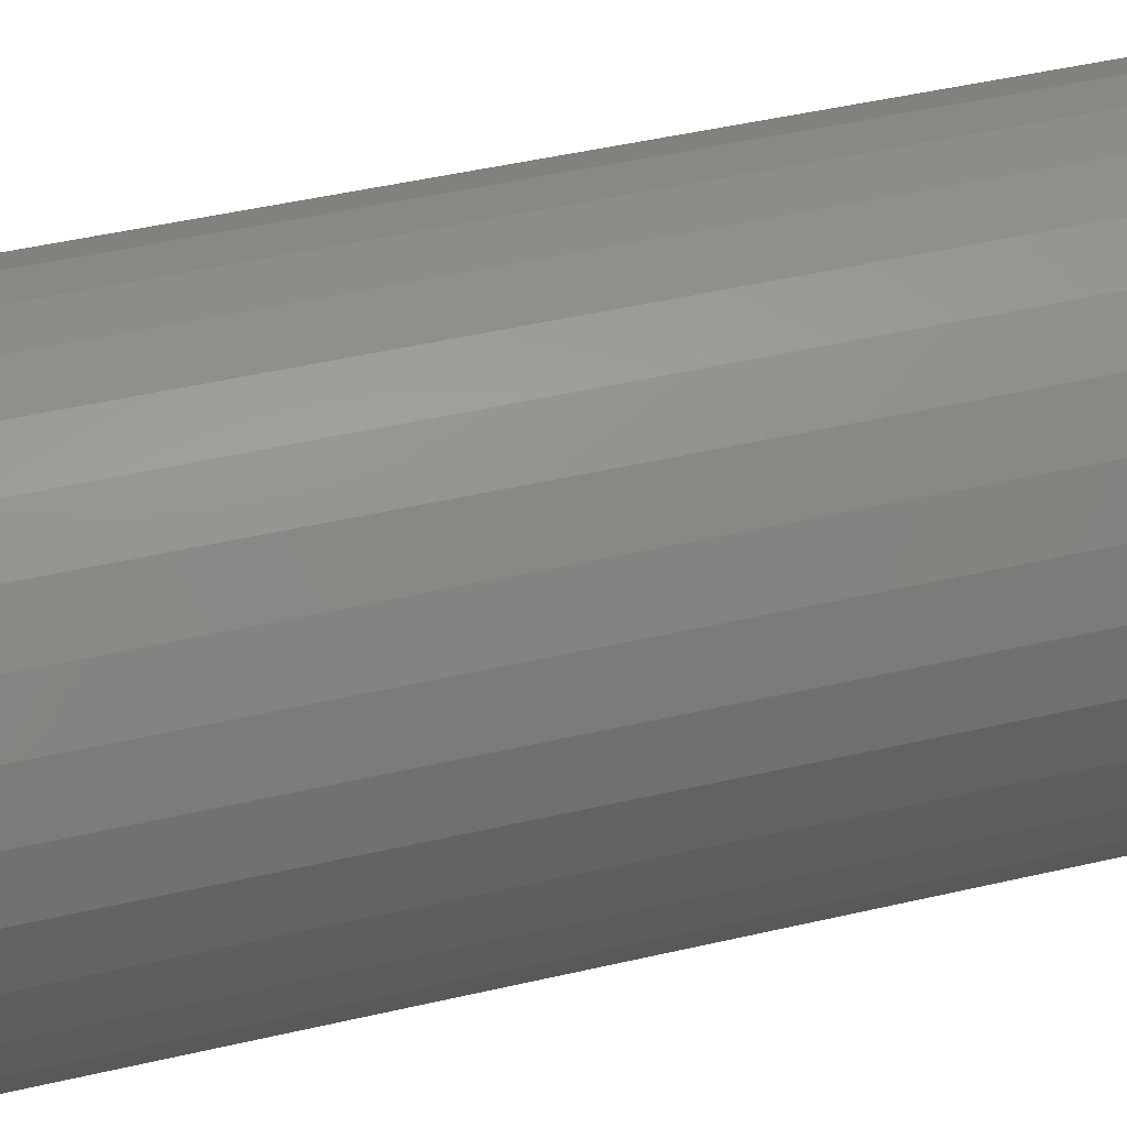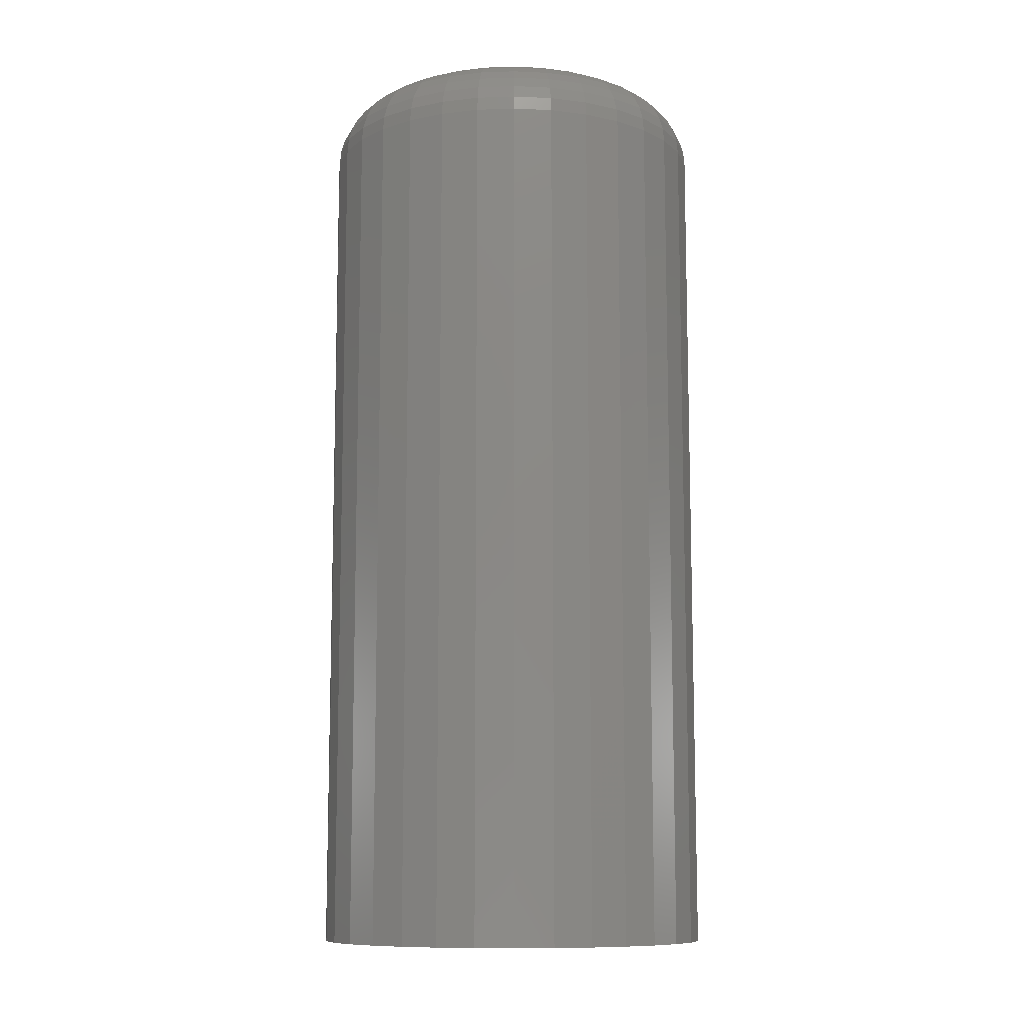
<metadata>
{"format":"stl","ext":"stl","renderer":"f3d","projection":"perspective","resolution":1024,"background":"white","views":[{"elev":44.3,"azim":74.6,"up":"+Z"},{"elev":-10.4,"azim":156.8,"up":"+Y"}]}
</metadata>
<code>
# stl→obj: 320 verts, 636 faces
v -0.05012 1.184e-17 -0.1975
v -0.0484 1.205e-17 -0.1954
v -0.02874 1.314e-17 -0.1954
v -0.02701 1.312e-17 -0.1975
v -0.05141 1.163e-17 -0.1999
v -0.02573 1.306e-17 -0.1999
v -0.02701 1.226e-17 -0.213
v -0.05012 1.098e-17 -0.213
v -0.02573 1.247e-17 -0.2106
v -0.0484 1.096e-17 -0.2151
v -0.02874 1.205e-17 -0.2151
v -0.04629 1.098e-17 -0.2168
v -0.03085 1.184e-17 -0.2168
v -0.04389 1.104e-17 -0.2181
v -0.04128 1.114e-17 -0.2189
v -0.03325 1.163e-17 -0.2181
v -0.03857 1.128e-17 -0.2192
v -0.03586 1.145e-17 -0.2189
v -0.03085 1.312e-17 -0.1937
v -0.04629 1.226e-17 -0.1937
v -0.04389 1.247e-17 -0.1924
v -0.04128 1.266e-17 -0.1916
v -0.03857 1.282e-17 -0.1914
v -0.03586 1.296e-17 -0.1916
v -0.03325 1.306e-17 -0.1924
v -0.05141 1.104e-17 -0.2106
v -0.0522 1.114e-17 -0.208
v -0.02494 1.266e-17 -0.208
v -0.05247 1.128e-17 -0.2053
v -0.02467 1.282e-17 -0.2053
v -0.0522 1.145e-17 -0.2026
v -0.02494 1.296e-17 -0.2026
v -0.01686 -0.007812 -0.2053
v -0.01686 -0.1016 -0.2053
v -0.01728 -0.007812 -0.2095
v -0.01728 -0.1016 -0.2095
v -0.01851 -0.007812 -0.2136
v -0.01851 -0.1016 -0.2136
v -0.02052 -0.007812 -0.2173
v -0.02052 -0.1016 -0.2173
v -0.02322 -0.007812 -0.2206
v -0.02322 -0.1016 -0.2206
v -0.02651 -0.007812 -0.2233
v -0.02651 -0.1016 -0.2233
v -0.03026 -0.007812 -0.2253
v -0.03026 -0.1016 -0.2253
v -0.03433 -0.007812 -0.2266
v -0.03433 -0.1016 -0.2266
v -0.03857 -0.007812 -0.227
v -0.03857 -0.1016 -0.227
v -0.0428 -0.007812 -0.2266
v -0.0428 -0.1016 -0.2266
v -0.04688 -0.007812 -0.2253
v -0.04688 -0.1016 -0.2253
v -0.05063 -0.007812 -0.2233
v -0.05063 -0.1016 -0.2233
v -0.05392 -0.007812 -0.2206
v -0.05392 -0.1016 -0.2206
v -0.05662 -0.007812 -0.2173
v -0.05662 -0.1016 -0.2173
v -0.05863 -0.007812 -0.2136
v -0.05863 -0.1016 -0.2136
v -0.05986 -0.007812 -0.2095
v -0.05986 -0.1016 -0.2095
v -0.06028 -0.007812 -0.2053
v -0.06028 -0.1016 -0.2053
v -0.05986 -0.007812 -0.201
v -0.05986 -0.1016 -0.201
v -0.05863 -0.007812 -0.197
v -0.05863 -0.1016 -0.197
v -0.05662 -0.007812 -0.1932
v -0.05662 -0.1016 -0.1932
v -0.05392 -0.007812 -0.1899
v -0.05392 -0.1016 -0.1899
v -0.05063 -0.007812 -0.1872
v -0.05063 -0.1016 -0.1872
v -0.04688 -0.007812 -0.1852
v -0.04688 -0.1016 -0.1852
v -0.0428 -0.007812 -0.184
v -0.0428 -0.1016 -0.184
v -0.03857 -0.007812 -0.1836
v -0.03857 -0.1016 -0.1836
v -0.03433 -0.007812 -0.184
v -0.03433 -0.1016 -0.184
v -0.03026 -0.007812 -0.1852
v -0.03026 -0.1016 -0.1852
v -0.02651 -0.007812 -0.1872
v -0.02651 -0.1016 -0.1872
v -0.02322 -0.007812 -0.1899
v -0.02322 -0.1016 -0.1899
v -0.02052 -0.007812 -0.1932
v -0.02052 -0.1016 -0.1932
v -0.01851 -0.007812 -0.197
v -0.01851 -0.1016 -0.197
v -0.01728 -0.007812 -0.201
v -0.01728 -0.1016 -0.201
v -0.06013 -0.006288 -0.2053
v -0.05972 -0.006288 -0.2011
v -0.05968 -0.004823 -0.2053
v -0.05928 -0.004823 -0.2011
v -0.05896 -0.003472 -0.2053
v -0.05857 -0.003472 -0.2013
v -0.05799 -0.002288 -0.2053
v -0.05762 -0.002288 -0.2015
v -0.05681 -0.001317 -0.2053
v -0.05646 -0.001317 -0.2017
v -0.05546 -0.0005947 -0.2053
v -0.05513 -0.0005947 -0.202
v -0.05399 -0.0001501 -0.2053
v -0.05369 -0.0001501 -0.2023
v -0.01742 -0.006288 -0.2011
v -0.01701 -0.006288 -0.2053
v -0.01786 -0.004823 -0.2011
v -0.01745 -0.004823 -0.2053
v -0.01857 -0.003472 -0.2013
v -0.01818 -0.003472 -0.2053
v -0.01952 -0.002288 -0.2015
v -0.01915 -0.002288 -0.2053
v -0.02068 -0.001317 -0.2017
v -0.02033 -0.001317 -0.2053
v -0.02201 -0.0005947 -0.202
v -0.02168 -0.0005947 -0.2053
v -0.02344 -0.0001501 -0.2023
v -0.02315 -0.0001501 -0.2053
v -0.01865 -0.006288 -0.197
v -0.01906 -0.004823 -0.1972
v -0.01973 -0.003472 -0.1975
v -0.02063 -0.002288 -0.1978
v -0.02172 -0.001317 -0.1983
v -0.02297 -0.0005947 -0.1988
v -0.02432 -0.0001501 -0.1994
v -0.02064 -0.006288 -0.1933
v -0.02101 -0.004823 -0.1935
v -0.02161 -0.003472 -0.1939
v -0.02242 -0.002288 -0.1945
v -0.0234 -0.001317 -0.1951
v -0.02453 -0.0005947 -0.1959
v -0.02575 -0.0001501 -0.1967
v -0.02332 -0.006288 -0.19
v -0.02364 -0.004823 -0.1903
v -0.02415 -0.003472 -0.1908
v -0.02484 -0.002288 -0.1915
v -0.02567 -0.001317 -0.1924
v -0.02663 -0.0005947 -0.1933
v -0.02766 -0.0001501 -0.1944
v -0.02659 -0.006288 -0.1873
v -0.02684 -0.004823 -0.1877
v -0.02724 -0.003472 -0.1883
v -0.02778 -0.002288 -0.1891
v -0.02844 -0.001317 -0.1901
v -0.02919 -0.0005947 -0.1912
v -0.03 -0.0001501 -0.1924
v -0.03032 -0.006288 -0.1853
v -0.03049 -0.004823 -0.1858
v -0.03076 -0.003472 -0.1864
v -0.03114 -0.002288 -0.1873
v -0.03159 -0.001317 -0.1884
v -0.03211 -0.0005947 -0.1897
v -0.03267 -0.0001501 -0.191
v -0.03436 -0.006288 -0.1841
v -0.03445 -0.004823 -0.1846
v -0.03459 -0.003472 -0.1853
v -0.03478 -0.002288 -0.1862
v -0.03501 -0.001317 -0.1874
v -0.03527 -0.0005947 -0.1887
v -0.03556 -0.0001501 -0.1901
v -0.03857 -0.006288 -0.1837
v -0.03857 -0.004823 -0.1841
v -0.03857 -0.003472 -0.1849
v -0.03857 -0.002288 -0.1858
v -0.03857 -0.001317 -0.187
v -0.03857 -0.0005947 -0.1884
v -0.03857 -0.0001501 -0.1898
v -0.04278 -0.006288 -0.1841
v -0.04269 -0.004823 -0.1846
v -0.04255 -0.003472 -0.1853
v -0.04236 -0.002288 -0.1862
v -0.04213 -0.001317 -0.1874
v -0.04186 -0.0005947 -0.1887
v -0.04158 -0.0001501 -0.1901
v -0.04682 -0.006288 -0.1853
v -0.04665 -0.004823 -0.1858
v -0.04637 -0.003472 -0.1864
v -0.046 -0.002288 -0.1873
v -0.04555 -0.001317 -0.1884
v -0.04503 -0.0005947 -0.1897
v -0.04447 -0.0001501 -0.191
v -0.05055 -0.006288 -0.1873
v -0.0503 -0.004823 -0.1877
v -0.0499 -0.003472 -0.1883
v -0.04936 -0.002288 -0.1891
v -0.0487 -0.001317 -0.1901
v -0.04795 -0.0005947 -0.1912
v -0.04714 -0.0001501 -0.1924
v -0.05381 -0.006288 -0.19
v -0.0535 -0.004823 -0.1903
v -0.05299 -0.003472 -0.1908
v -0.0523 -0.002288 -0.1915
v -0.05147 -0.001317 -0.1924
v -0.05051 -0.0005947 -0.1933
v -0.04947 -0.0001501 -0.1944
v -0.0565 -0.006288 -0.1933
v -0.05613 -0.004823 -0.1935
v -0.05553 -0.003472 -0.1939
v -0.05472 -0.002288 -0.1945
v -0.05373 -0.001317 -0.1951
v -0.05261 -0.0005947 -0.1959
v -0.05139 -0.0001501 -0.1967
v -0.05849 -0.006288 -0.197
v -0.05808 -0.004823 -0.1972
v -0.05741 -0.003472 -0.1975
v -0.05651 -0.002288 -0.1978
v -0.05542 -0.001317 -0.1983
v -0.05417 -0.0005947 -0.1988
v -0.05282 -0.0001501 -0.1994
v -0.01742 -0.006288 -0.2095
v -0.01786 -0.004823 -0.2094
v -0.01857 -0.003472 -0.2092
v -0.01952 -0.002288 -0.2091
v -0.02068 -0.001317 -0.2088
v -0.02201 -0.0005947 -0.2086
v -0.02344 -0.0001501 -0.2083
v -0.05972 -0.006288 -0.2095
v -0.05928 -0.004823 -0.2094
v -0.05857 -0.003472 -0.2092
v -0.05762 -0.002288 -0.2091
v -0.05646 -0.001317 -0.2088
v -0.05513 -0.0005947 -0.2086
v -0.05369 -0.0001501 -0.2083
v -0.05849 -0.006288 -0.2135
v -0.05808 -0.004823 -0.2133
v -0.05741 -0.003472 -0.2131
v -0.05651 -0.002288 -0.2127
v -0.05542 -0.001317 -0.2122
v -0.05417 -0.0005947 -0.2117
v -0.05282 -0.0001501 -0.2112
v -0.0565 -0.006288 -0.2172
v -0.05613 -0.004823 -0.217
v -0.05553 -0.003472 -0.2166
v -0.05472 -0.002288 -0.2161
v -0.05373 -0.001317 -0.2154
v -0.05261 -0.0005947 -0.2146
v -0.05139 -0.0001501 -0.2138
v -0.05381 -0.006288 -0.2205
v -0.0535 -0.004823 -0.2202
v -0.05299 -0.003472 -0.2197
v -0.0523 -0.002288 -0.219
v -0.05147 -0.001317 -0.2182
v -0.05051 -0.0005947 -0.2172
v -0.04947 -0.0001501 -0.2162
v -0.05055 -0.006288 -0.2232
v -0.0503 -0.004823 -0.2228
v -0.0499 -0.003472 -0.2222
v -0.04936 -0.002288 -0.2214
v -0.0487 -0.001317 -0.2204
v -0.04795 -0.0005947 -0.2193
v -0.04714 -0.0001501 -0.2181
v -0.04682 -0.006288 -0.2252
v -0.04665 -0.004823 -0.2248
v -0.04637 -0.003472 -0.2241
v -0.046 -0.002288 -0.2232
v -0.04555 -0.001317 -0.2221
v -0.04503 -0.0005947 -0.2209
v -0.04447 -0.0001501 -0.2195
v -0.04278 -0.006288 -0.2264
v -0.04269 -0.004823 -0.226
v -0.04255 -0.003472 -0.2253
v -0.04236 -0.002288 -0.2243
v -0.04213 -0.001317 -0.2232
v -0.04186 -0.0005947 -0.2218
v -0.04158 -0.0001501 -0.2204
v -0.03857 -0.006288 -0.2268
v -0.03857 -0.004823 -0.2264
v -0.03857 -0.003472 -0.2257
v -0.03857 -0.002288 -0.2247
v -0.03857 -0.001317 -0.2235
v -0.03857 -0.0005947 -0.2222
v -0.03857 -0.0001501 -0.2207
v -0.03436 -0.006288 -0.2264
v -0.03445 -0.004823 -0.226
v -0.03459 -0.003472 -0.2253
v -0.03478 -0.002288 -0.2243
v -0.03501 -0.001317 -0.2232
v -0.03527 -0.0005947 -0.2218
v -0.03556 -0.0001501 -0.2204
v -0.03032 -0.006288 -0.2252
v -0.03049 -0.004823 -0.2248
v -0.03076 -0.003472 -0.2241
v -0.03114 -0.002288 -0.2232
v -0.03159 -0.001317 -0.2221
v -0.03211 -0.0005947 -0.2209
v -0.03267 -0.0001501 -0.2195
v -0.02659 -0.006288 -0.2232
v -0.02684 -0.004823 -0.2228
v -0.02724 -0.003472 -0.2222
v -0.02778 -0.002288 -0.2214
v -0.02844 -0.001317 -0.2204
v -0.02919 -0.0005947 -0.2193
v -0.03 -0.0001501 -0.2181
v -0.02332 -0.006288 -0.2205
v -0.02364 -0.004823 -0.2202
v -0.02415 -0.003472 -0.2197
v -0.02484 -0.002288 -0.219
v -0.02567 -0.001317 -0.2182
v -0.02663 -0.0005947 -0.2172
v -0.02766 -0.0001501 -0.2162
v -0.02064 -0.006288 -0.2172
v -0.02101 -0.004823 -0.217
v -0.02161 -0.003472 -0.2166
v -0.02242 -0.002288 -0.2161
v -0.0234 -0.001317 -0.2154
v -0.02453 -0.0005947 -0.2146
v -0.02575 -0.0001501 -0.2138
v -0.01865 -0.006288 -0.2135
v -0.01906 -0.004823 -0.2133
v -0.01973 -0.003472 -0.2131
v -0.02063 -0.002288 -0.2127
v -0.02172 -0.001317 -0.2122
v -0.02297 -0.0005947 -0.2117
v -0.02432 -0.0001501 -0.2112
f 1 2 3
f 4 1 3
f 5 1 4
f 6 5 4
f 7 8 9
f 10 8 7
f 11 10 7
f 12 10 11
f 13 12 11
f 13 14 12
f 15 14 13
f 16 15 13
f 16 17 15
f 18 17 16
f 19 3 2
f 19 2 20
f 19 20 21
f 19 21 22
f 19 22 23
f 19 23 24
f 19 24 25
f 8 26 9
f 9 26 27
f 9 27 28
f 28 27 29
f 28 29 30
f 30 29 31
f 30 31 32
f 32 31 5
f 32 5 6
f 33 34 35
f 35 34 36
f 35 36 37
f 37 36 38
f 37 38 39
f 39 38 40
f 39 40 41
f 41 40 42
f 41 42 43
f 43 42 44
f 43 44 45
f 45 44 46
f 45 46 47
f 47 46 48
f 47 48 49
f 49 48 50
f 49 50 51
f 51 50 52
f 51 52 53
f 53 52 54
f 53 54 55
f 55 54 56
f 55 56 57
f 57 56 58
f 57 58 59
f 59 58 60
f 59 60 61
f 61 60 62
f 61 62 63
f 63 62 64
f 63 64 65
f 65 64 66
f 65 66 67
f 67 66 68
f 67 68 69
f 69 68 70
f 69 70 71
f 71 70 72
f 71 72 73
f 73 72 74
f 73 74 75
f 75 74 76
f 75 76 77
f 77 76 78
f 77 78 79
f 79 78 80
f 79 80 81
f 81 80 82
f 81 82 83
f 83 82 84
f 83 84 85
f 85 84 86
f 85 86 87
f 87 86 88
f 87 88 89
f 89 88 90
f 89 90 91
f 91 90 92
f 91 92 93
f 93 92 94
f 93 94 95
f 95 94 96
f 95 96 33
f 33 96 34
f 65 67 97
f 97 67 98
f 97 98 99
f 99 98 100
f 99 100 101
f 101 100 102
f 101 102 103
f 103 102 104
f 103 104 105
f 105 104 106
f 105 106 107
f 107 106 108
f 107 108 109
f 109 108 110
f 109 110 29
f 29 110 31
f 95 33 111
f 111 33 112
f 111 112 113
f 113 112 114
f 113 114 115
f 115 114 116
f 115 116 117
f 117 116 118
f 117 118 119
f 119 118 120
f 119 120 121
f 121 120 122
f 121 122 123
f 123 122 124
f 123 124 32
f 32 124 30
f 93 95 125
f 125 95 111
f 125 111 126
f 126 111 113
f 126 113 127
f 127 113 115
f 127 115 128
f 128 115 117
f 128 117 129
f 129 117 119
f 129 119 130
f 130 119 121
f 130 121 131
f 131 121 123
f 131 123 6
f 6 123 32
f 91 93 132
f 132 93 125
f 132 125 133
f 133 125 126
f 133 126 134
f 134 126 127
f 134 127 135
f 135 127 128
f 135 128 136
f 136 128 129
f 136 129 137
f 137 129 130
f 137 130 138
f 138 130 131
f 138 131 4
f 4 131 6
f 89 91 139
f 139 91 132
f 139 132 140
f 140 132 133
f 140 133 141
f 141 133 134
f 141 134 142
f 142 134 135
f 142 135 143
f 143 135 136
f 143 136 144
f 144 136 137
f 144 137 145
f 145 137 138
f 145 138 3
f 3 138 4
f 87 89 146
f 146 89 139
f 146 139 147
f 147 139 140
f 147 140 148
f 148 140 141
f 148 141 149
f 149 141 142
f 149 142 150
f 150 142 143
f 150 143 151
f 151 143 144
f 151 144 152
f 152 144 145
f 152 145 19
f 19 145 3
f 85 87 153
f 153 87 146
f 153 146 154
f 154 146 147
f 154 147 155
f 155 147 148
f 155 148 156
f 156 148 149
f 156 149 157
f 157 149 150
f 157 150 158
f 158 150 151
f 158 151 159
f 159 151 152
f 159 152 25
f 25 152 19
f 83 85 160
f 160 85 153
f 160 153 161
f 161 153 154
f 161 154 162
f 162 154 155
f 162 155 163
f 163 155 156
f 163 156 164
f 164 156 157
f 164 157 165
f 165 157 158
f 165 158 166
f 166 158 159
f 166 159 24
f 24 159 25
f 81 83 167
f 167 83 160
f 167 160 168
f 168 160 161
f 168 161 169
f 169 161 162
f 169 162 170
f 170 162 163
f 170 163 171
f 171 163 164
f 171 164 172
f 172 164 165
f 172 165 173
f 173 165 166
f 173 166 23
f 23 166 24
f 79 81 174
f 174 81 167
f 174 167 175
f 175 167 168
f 175 168 176
f 176 168 169
f 176 169 177
f 177 169 170
f 177 170 178
f 178 170 171
f 178 171 179
f 179 171 172
f 179 172 180
f 180 172 173
f 180 173 22
f 22 173 23
f 77 79 181
f 181 79 174
f 181 174 182
f 182 174 175
f 182 175 183
f 183 175 176
f 183 176 184
f 184 176 177
f 184 177 185
f 185 177 178
f 185 178 186
f 186 178 179
f 186 179 187
f 187 179 180
f 187 180 21
f 21 180 22
f 75 77 188
f 188 77 181
f 188 181 189
f 189 181 182
f 189 182 190
f 190 182 183
f 190 183 191
f 191 183 184
f 191 184 192
f 192 184 185
f 192 185 193
f 193 185 186
f 193 186 194
f 194 186 187
f 194 187 20
f 20 187 21
f 73 75 195
f 195 75 188
f 195 188 196
f 196 188 189
f 196 189 197
f 197 189 190
f 197 190 198
f 198 190 191
f 198 191 199
f 199 191 192
f 199 192 200
f 200 192 193
f 200 193 201
f 201 193 194
f 201 194 2
f 2 194 20
f 71 73 202
f 202 73 195
f 202 195 203
f 203 195 196
f 203 196 204
f 204 196 197
f 204 197 205
f 205 197 198
f 205 198 206
f 206 198 199
f 206 199 207
f 207 199 200
f 207 200 208
f 208 200 201
f 208 201 1
f 1 201 2
f 69 71 209
f 209 71 202
f 209 202 210
f 210 202 203
f 210 203 211
f 211 203 204
f 211 204 212
f 212 204 205
f 212 205 213
f 213 205 206
f 213 206 214
f 214 206 207
f 214 207 215
f 215 207 208
f 215 208 5
f 5 208 1
f 67 69 98
f 98 69 209
f 98 209 100
f 100 209 210
f 100 210 102
f 102 210 211
f 102 211 104
f 104 211 212
f 104 212 106
f 106 212 213
f 106 213 108
f 108 213 214
f 108 214 110
f 110 214 215
f 110 215 31
f 31 215 5
f 33 35 112
f 112 35 216
f 112 216 114
f 114 216 217
f 114 217 116
f 116 217 218
f 116 218 118
f 118 218 219
f 118 219 120
f 120 219 220
f 120 220 122
f 122 220 221
f 122 221 124
f 124 221 222
f 124 222 30
f 30 222 28
f 63 65 223
f 223 65 97
f 223 97 224
f 224 97 99
f 224 99 225
f 225 99 101
f 225 101 226
f 226 101 103
f 226 103 227
f 227 103 105
f 227 105 228
f 228 105 107
f 228 107 229
f 229 107 109
f 229 109 27
f 27 109 29
f 61 63 230
f 230 63 223
f 230 223 231
f 231 223 224
f 231 224 232
f 232 224 225
f 232 225 233
f 233 225 226
f 233 226 234
f 234 226 227
f 234 227 235
f 235 227 228
f 235 228 236
f 236 228 229
f 236 229 26
f 26 229 27
f 59 61 237
f 237 61 230
f 237 230 238
f 238 230 231
f 238 231 239
f 239 231 232
f 239 232 240
f 240 232 233
f 240 233 241
f 241 233 234
f 241 234 242
f 242 234 235
f 242 235 243
f 243 235 236
f 243 236 8
f 8 236 26
f 57 59 244
f 244 59 237
f 244 237 245
f 245 237 238
f 245 238 246
f 246 238 239
f 246 239 247
f 247 239 240
f 247 240 248
f 248 240 241
f 248 241 249
f 249 241 242
f 249 242 250
f 250 242 243
f 250 243 10
f 10 243 8
f 55 57 251
f 251 57 244
f 251 244 252
f 252 244 245
f 252 245 253
f 253 245 246
f 253 246 254
f 254 246 247
f 254 247 255
f 255 247 248
f 255 248 256
f 256 248 249
f 256 249 257
f 257 249 250
f 257 250 12
f 12 250 10
f 53 55 258
f 258 55 251
f 258 251 259
f 259 251 252
f 259 252 260
f 260 252 253
f 260 253 261
f 261 253 254
f 261 254 262
f 262 254 255
f 262 255 263
f 263 255 256
f 263 256 264
f 264 256 257
f 264 257 14
f 14 257 12
f 51 53 265
f 265 53 258
f 265 258 266
f 266 258 259
f 266 259 267
f 267 259 260
f 267 260 268
f 268 260 261
f 268 261 269
f 269 261 262
f 269 262 270
f 270 262 263
f 270 263 271
f 271 263 264
f 271 264 15
f 15 264 14
f 49 51 272
f 272 51 265
f 272 265 273
f 273 265 266
f 273 266 274
f 274 266 267
f 274 267 275
f 275 267 268
f 275 268 276
f 276 268 269
f 276 269 277
f 277 269 270
f 277 270 278
f 278 270 271
f 278 271 17
f 17 271 15
f 47 49 279
f 279 49 272
f 279 272 280
f 280 272 273
f 280 273 281
f 281 273 274
f 281 274 282
f 282 274 275
f 282 275 283
f 283 275 276
f 283 276 284
f 284 276 277
f 284 277 285
f 285 277 278
f 285 278 18
f 18 278 17
f 45 47 286
f 286 47 279
f 286 279 287
f 287 279 280
f 287 280 288
f 288 280 281
f 288 281 289
f 289 281 282
f 289 282 290
f 290 282 283
f 290 283 291
f 291 283 284
f 291 284 292
f 292 284 285
f 292 285 16
f 16 285 18
f 43 45 293
f 293 45 286
f 293 286 294
f 294 286 287
f 294 287 295
f 295 287 288
f 295 288 296
f 296 288 289
f 296 289 297
f 297 289 290
f 297 290 298
f 298 290 291
f 298 291 299
f 299 291 292
f 299 292 13
f 13 292 16
f 41 43 300
f 300 43 293
f 300 293 301
f 301 293 294
f 301 294 302
f 302 294 295
f 302 295 303
f 303 295 296
f 303 296 304
f 304 296 297
f 304 297 305
f 305 297 298
f 305 298 306
f 306 298 299
f 306 299 11
f 11 299 13
f 39 41 307
f 307 41 300
f 307 300 308
f 308 300 301
f 308 301 309
f 309 301 302
f 309 302 310
f 310 302 303
f 310 303 311
f 311 303 304
f 311 304 312
f 312 304 305
f 312 305 313
f 313 305 306
f 313 306 7
f 7 306 11
f 37 39 314
f 314 39 307
f 314 307 315
f 315 307 308
f 315 308 316
f 316 308 309
f 316 309 317
f 317 309 310
f 317 310 318
f 318 310 311
f 318 311 319
f 319 311 312
f 319 312 320
f 320 312 313
f 320 313 9
f 9 313 7
f 35 37 216
f 216 37 314
f 216 314 217
f 217 314 315
f 217 315 218
f 218 315 316
f 218 316 219
f 219 316 317
f 219 317 220
f 220 317 318
f 220 318 221
f 221 318 319
f 221 319 222
f 222 319 320
f 222 320 28
f 28 320 9
f 82 80 78
f 84 82 78
f 84 78 86
f 86 78 76
f 86 76 88
f 88 76 74
f 88 74 90
f 90 74 72
f 90 72 92
f 92 72 70
f 92 70 94
f 94 70 68
f 94 68 96
f 36 62 38
f 38 62 60
f 38 60 40
f 40 60 58
f 40 58 42
f 42 58 56
f 42 56 44
f 44 56 54
f 44 54 46
f 46 54 52
f 46 52 50
f 46 50 48
f 96 68 34
f 34 68 66
f 34 66 36
f 36 66 64
f 36 64 62

</code>
